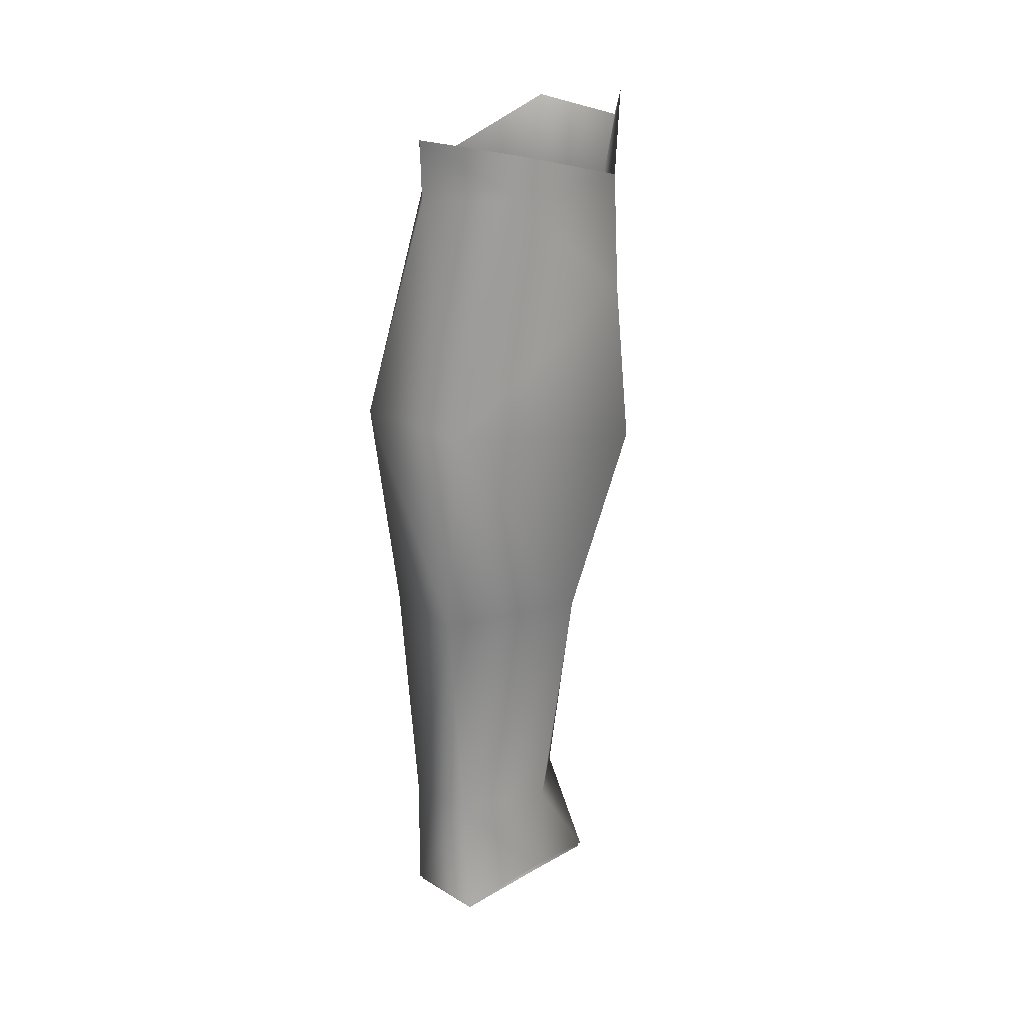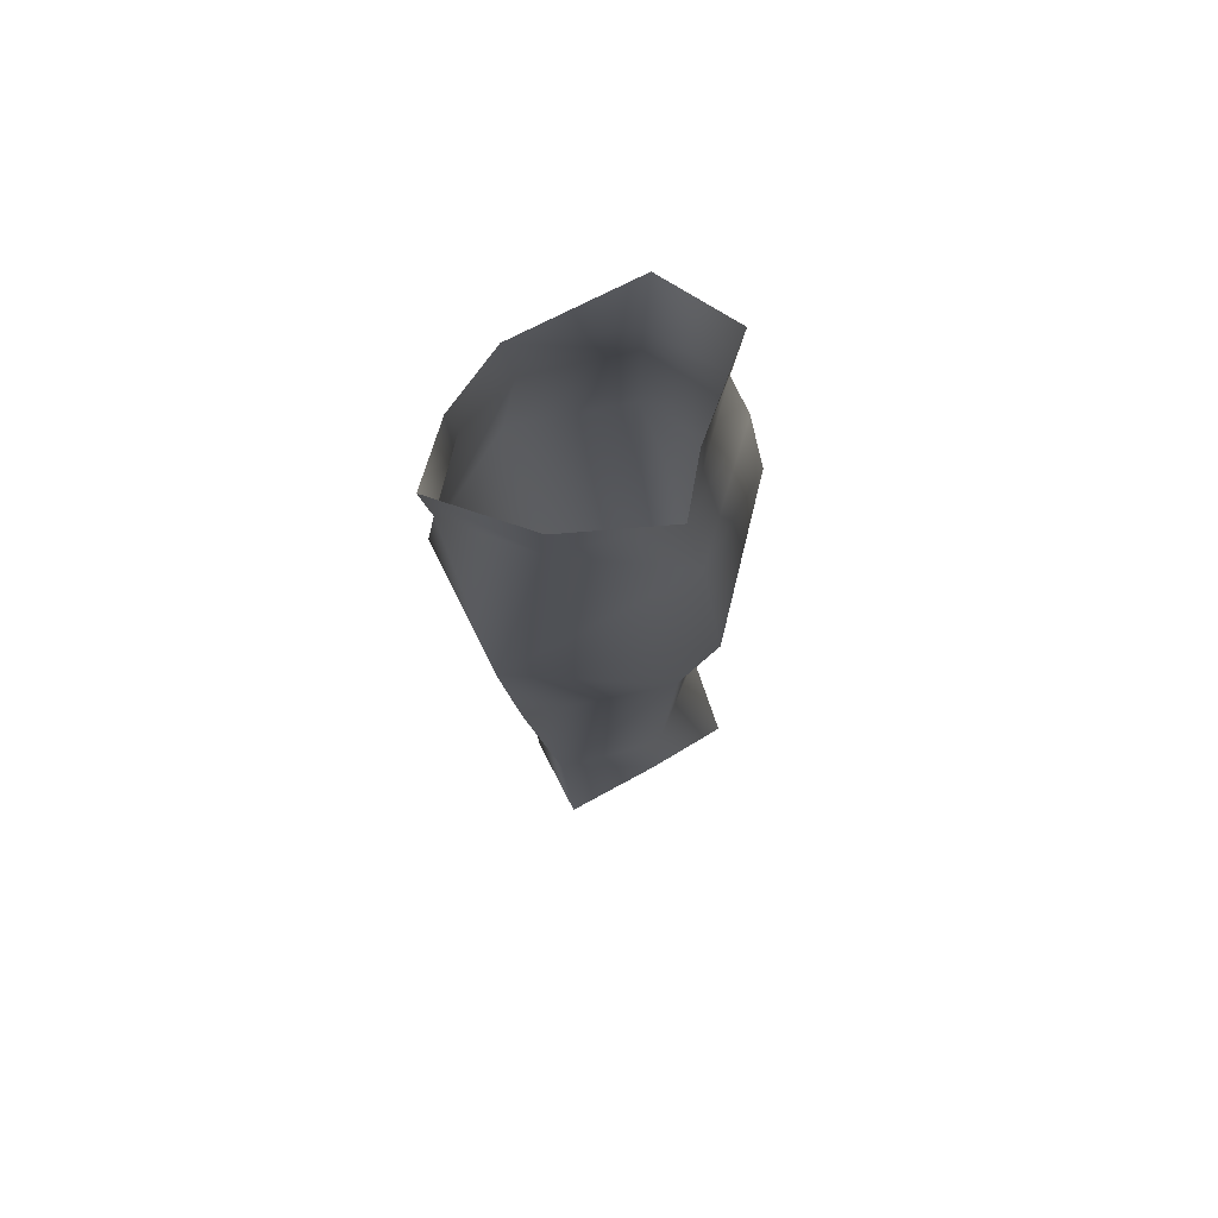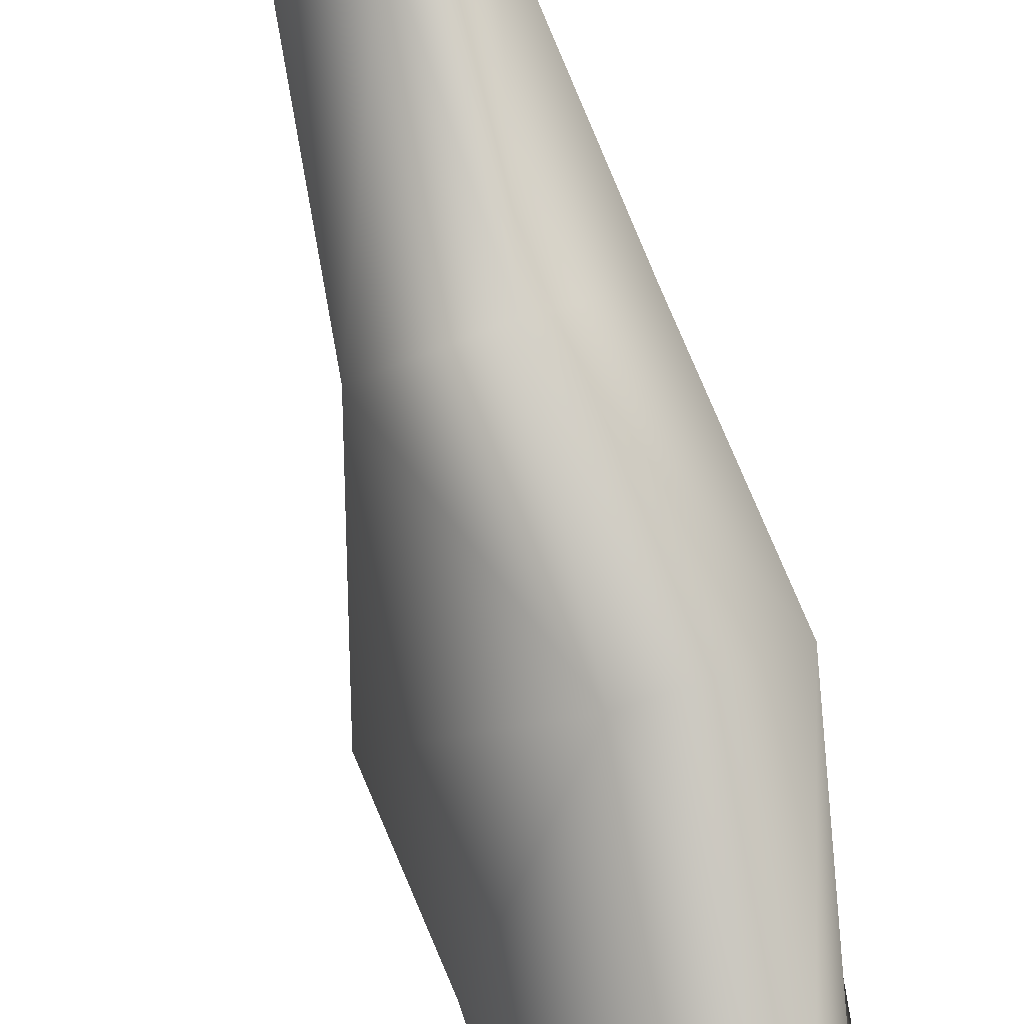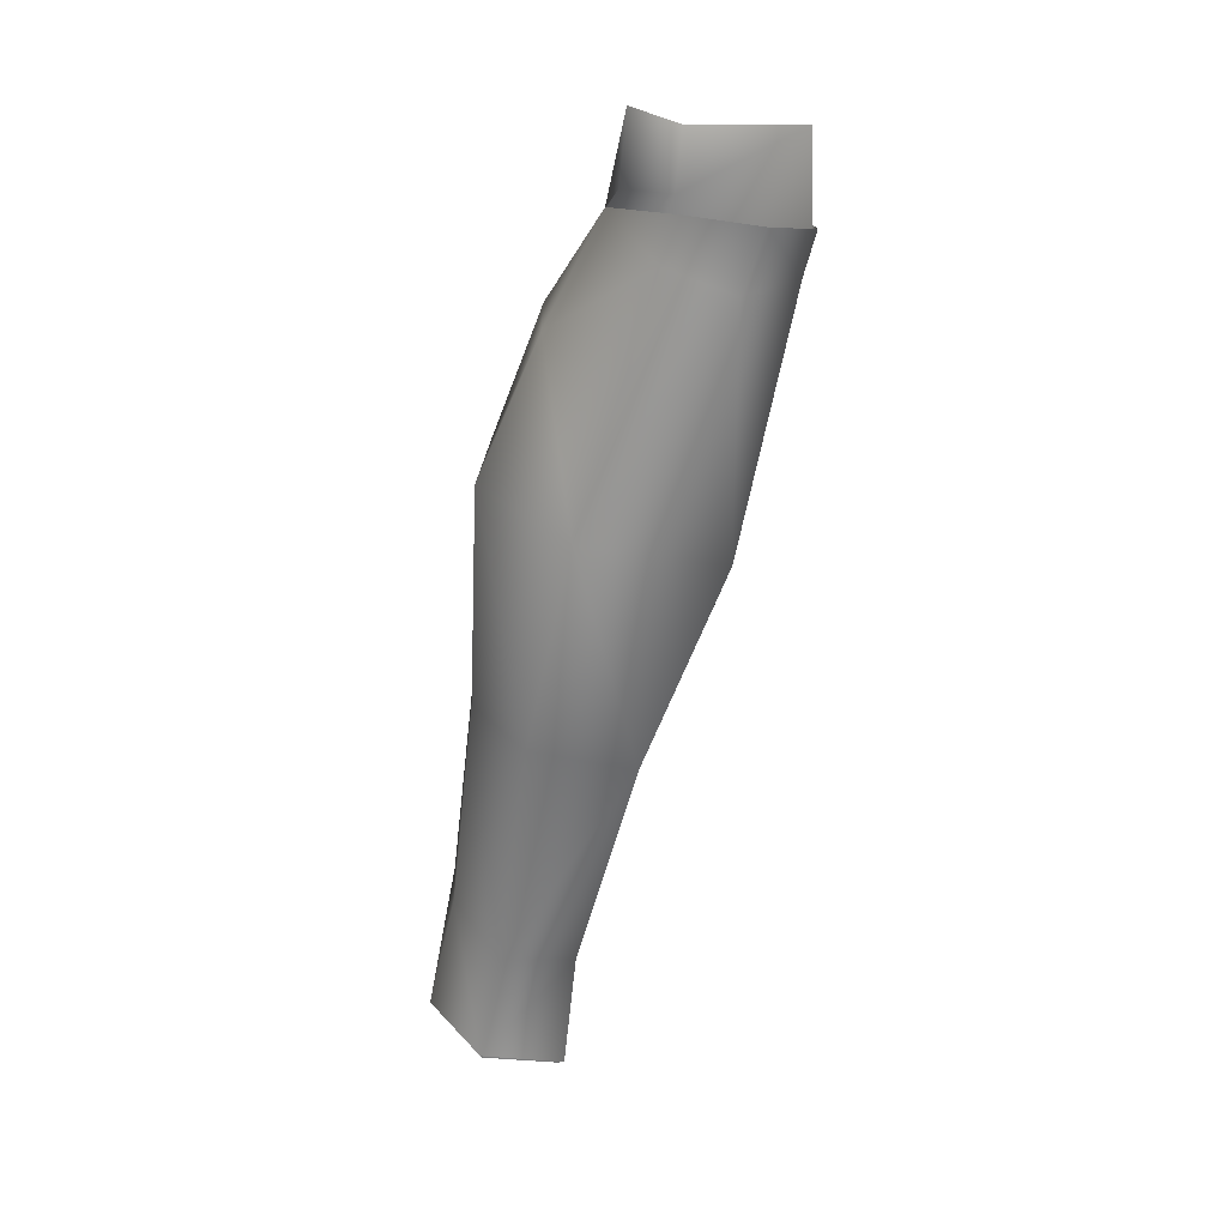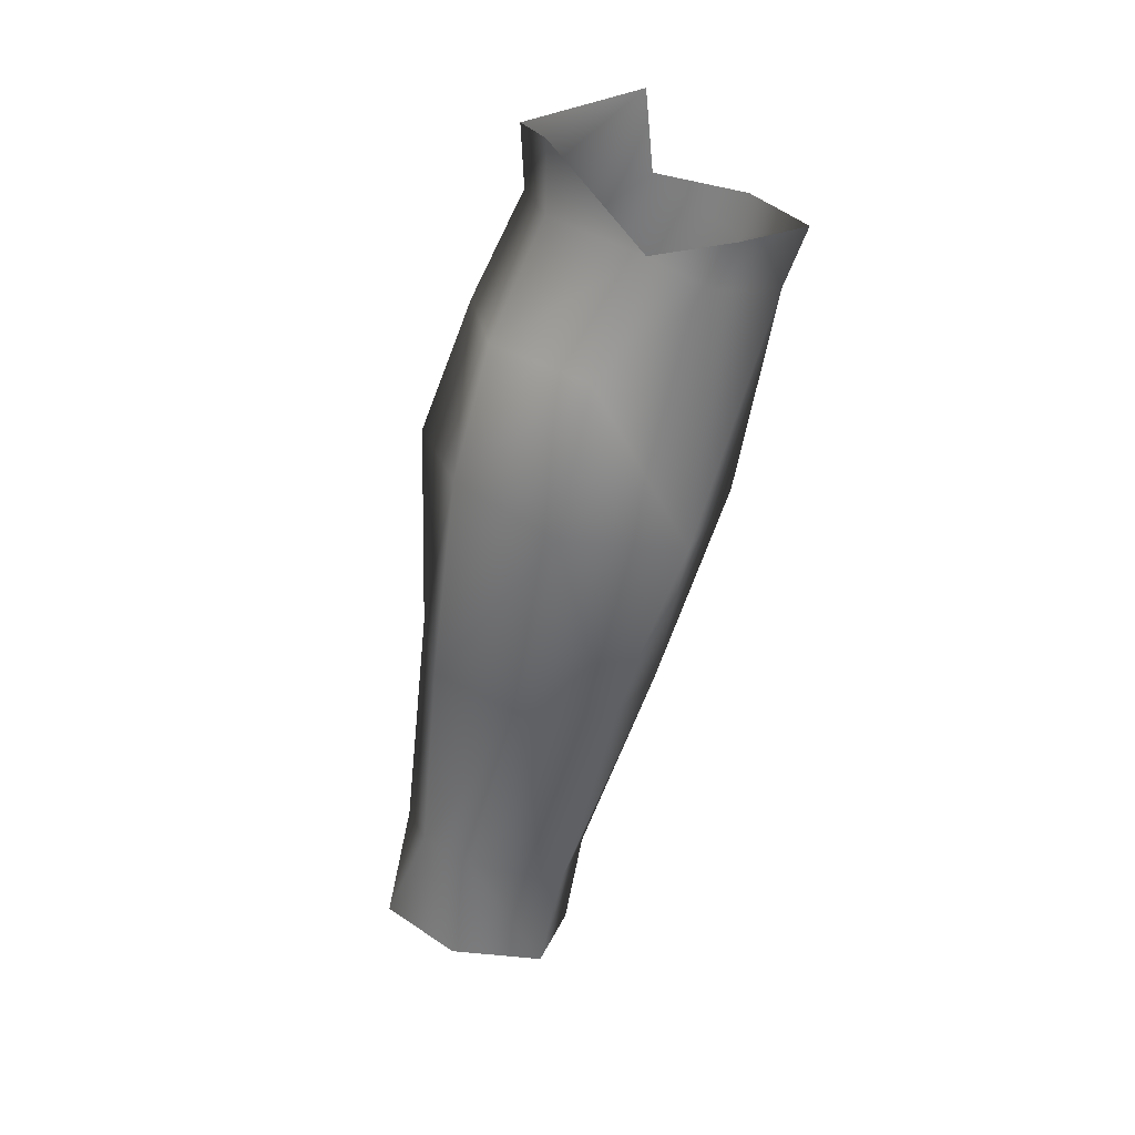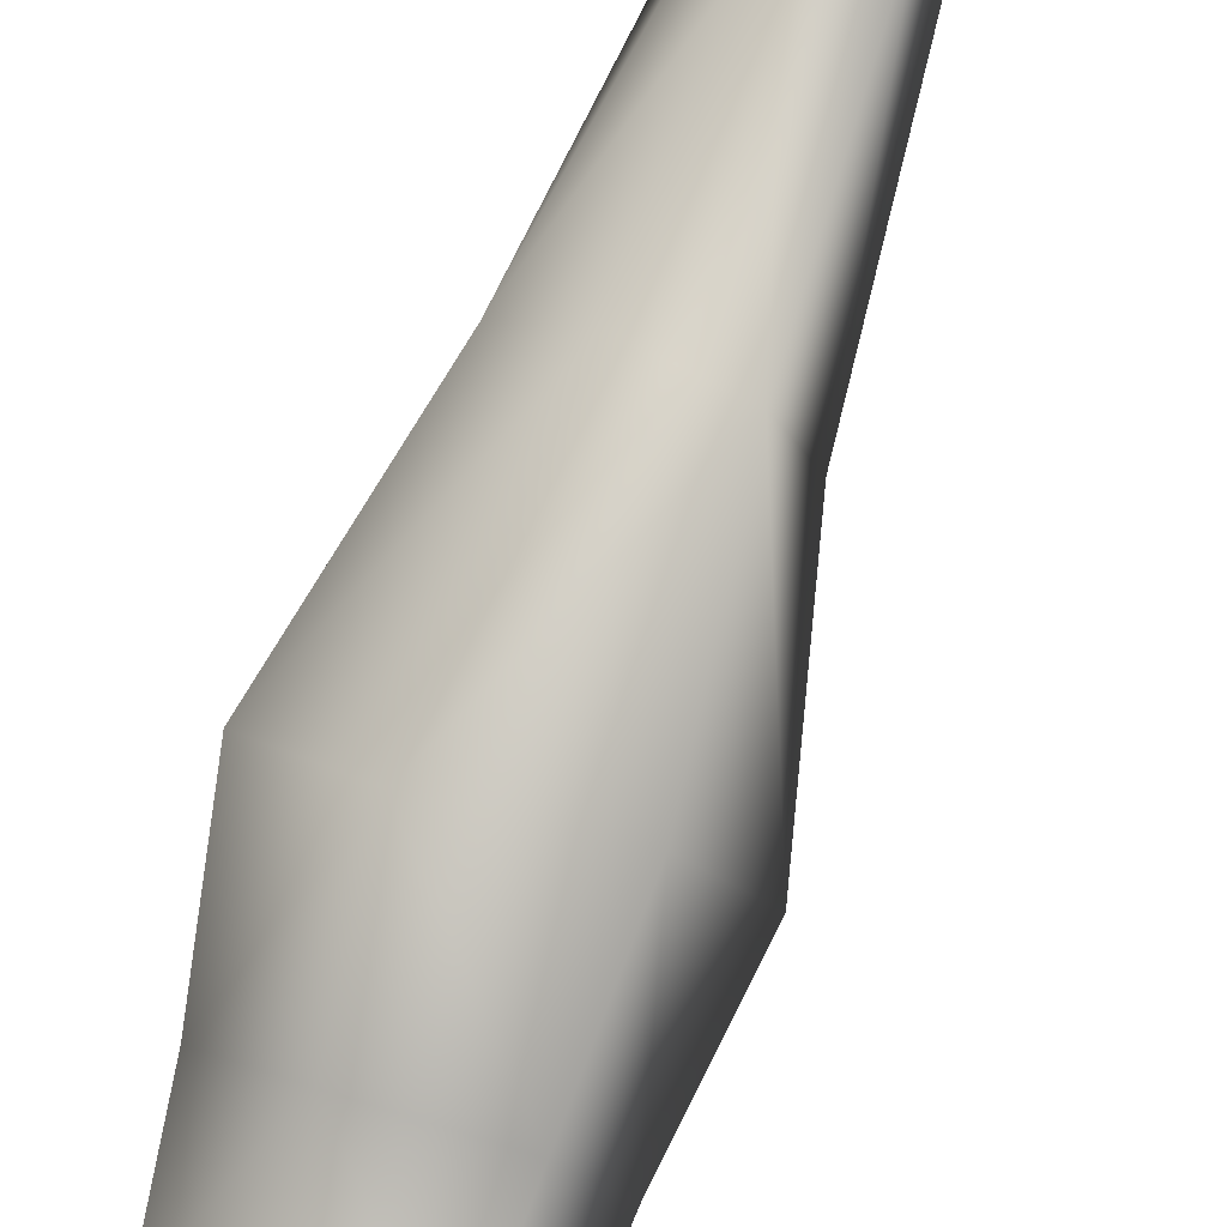
<metadata>
{"format":"obj","ext":"obj","renderer":"f3d","projection":"perspective","resolution":1024,"background":"white","views":[{"elev":4.6,"azim":-167.0,"up":"+Y"},{"elev":55.5,"azim":-150.2,"up":"+Y"},{"elev":-76.0,"azim":21.7,"up":"+Z"},{"elev":18.8,"azim":133.1,"up":"+Y"},{"elev":38.8,"azim":76.5,"up":"+Y"},{"elev":71.1,"azim":-154.4,"up":"+Z"}]}
</metadata>
<code>
o TORSO
v 0.2112 1.256 -0.1573
v 0.2203 1.254 -0.1161
v 0.2239 1.233 -0.1163
v 0.2467 1.261 -0.1179
v 0.249 1.238 -0.117
v 0.2786 1.238 -0.1394
v 0.2861 1.202 -0.1218
v 0.2602 1.204 -0.097
v 0.2126 1.228 -0.1597
v 0.214 1.19 -0.1457
v 0.2253 1.198 -0.0985
v 0.2276 1.153 -0.0806
v 0.269 1.162 -0.0831
v 0.3004 1.158 -0.1084
v 0.2781 1.238 -0.167
v 0.2792 1.224 -0.16
v 0.3018 1.148 -0.1487
v 0.2734 1.072 -0.1479
v 0.2982 1.079 -0.1256
v 0.2396 1.232 -0.1825
v 0.2714 1.237 -0.1905
v 0.2422 1.218 -0.1797
v 0.2727 1.218 -0.1829
v 0.2635 1.139 -0.1743
v 0.2352 1.077 -0.1166
v 0.2124 1.14 -0.1346
v 0.2504 1.002 -0.0972
v 0.2544 1.008 -0.0645
v 0.2674 0.9746 -0.0532
v 0.2414 0.9753 -0.0672
v 0.2921 1.084 -0.0961
v 0.2699 1.086 -0.074
v 0.2739 1.014 -0.0667
v 0.2431 1.086 -0.0754
v 0.2956 1.004 -0.1098
v 0.2867 1.011 -0.0799
v 0.2909 0.9731 -0.0717
v 0.2974 0.968 -0.1021
v 0.2748 1.001 -0.1228
v 0.2551 0.9708 -0.0906
v 0.2743 0.9618 -0.1168
g TORSO_Mat.003
f 1 3 2
f 1 9 3
f 3 4 2
f 3 5 4
f 3 8 5
f 3 11 8
f 5 6 4
f 5 8 6
f 6 8 7
f 6 16 15
f 7 16 6
f 7 17 16
f 8 13 7
f 9 11 3
f 9 22 10
f 10 11 9
f 10 12 11
f 10 26 12
f 11 13 8
f 12 13 11
f 12 34 13
f 13 14 7
f 13 32 14
f 13 34 32
f 14 17 7
f 14 19 17
f 14 31 19
f 14 32 31
f 16 21 15
f 16 23 21
f 17 19 18
f 17 23 16
f 17 24 23
f 18 24 17
f 18 25 24
f 18 39 25
f 19 35 18
f 20 22 9
f 21 22 20
f 21 23 22
f 22 24 10
f 23 24 22
f 24 26 10
f 25 26 24
f 25 34 26
f 25 39 27
f 26 34 12
f 27 28 25
f 27 30 28
f 27 40 30
f 28 30 29
f 28 34 25
f 29 33 28
f 29 37 33
f 31 35 19
f 31 36 35
f 32 33 31
f 32 34 33
f 33 34 28
f 33 36 31
f 33 37 36
f 35 39 18
f 36 38 35
f 37 38 36
f 38 39 35
f 38 41 39
f 39 40 27
f 39 41 40
o MANOS
v 0.2748 0.9639 -0.1157
v 0.2963 0.9697 -0.102
v 0.2964 0.9669 -0.1018
v 0.29 0.9747 -0.0722
v 0.2897 0.9717 -0.0738
v 0.2676 0.9757 -0.0545
v 0.2666 0.9735 -0.0538
v 0.2421 0.9759 -0.0674
v 0.2421 0.974 -0.0675
v 0.2559 0.9719 -0.0907
v 0.2561 0.9689 -0.0906
v 0.2744 0.9609 -0.115
g MANOS_Mat.2
f 42 52 51
f 42 53 52
f 43 44 42
f 43 45 44
f 44 53 42
f 45 46 44
f 45 47 46
f 47 48 46
f 47 49 48
f 49 50 48
f 49 51 50
f 51 52 50

</code>
